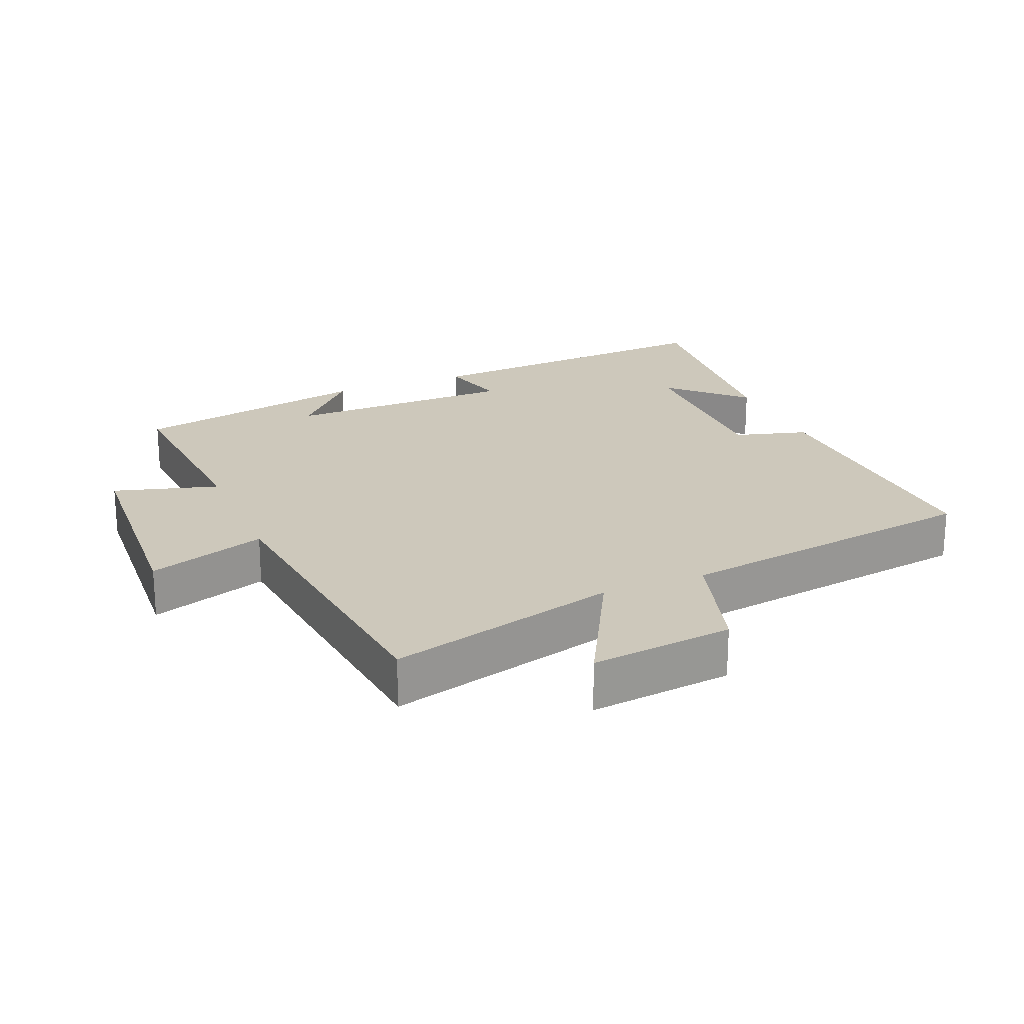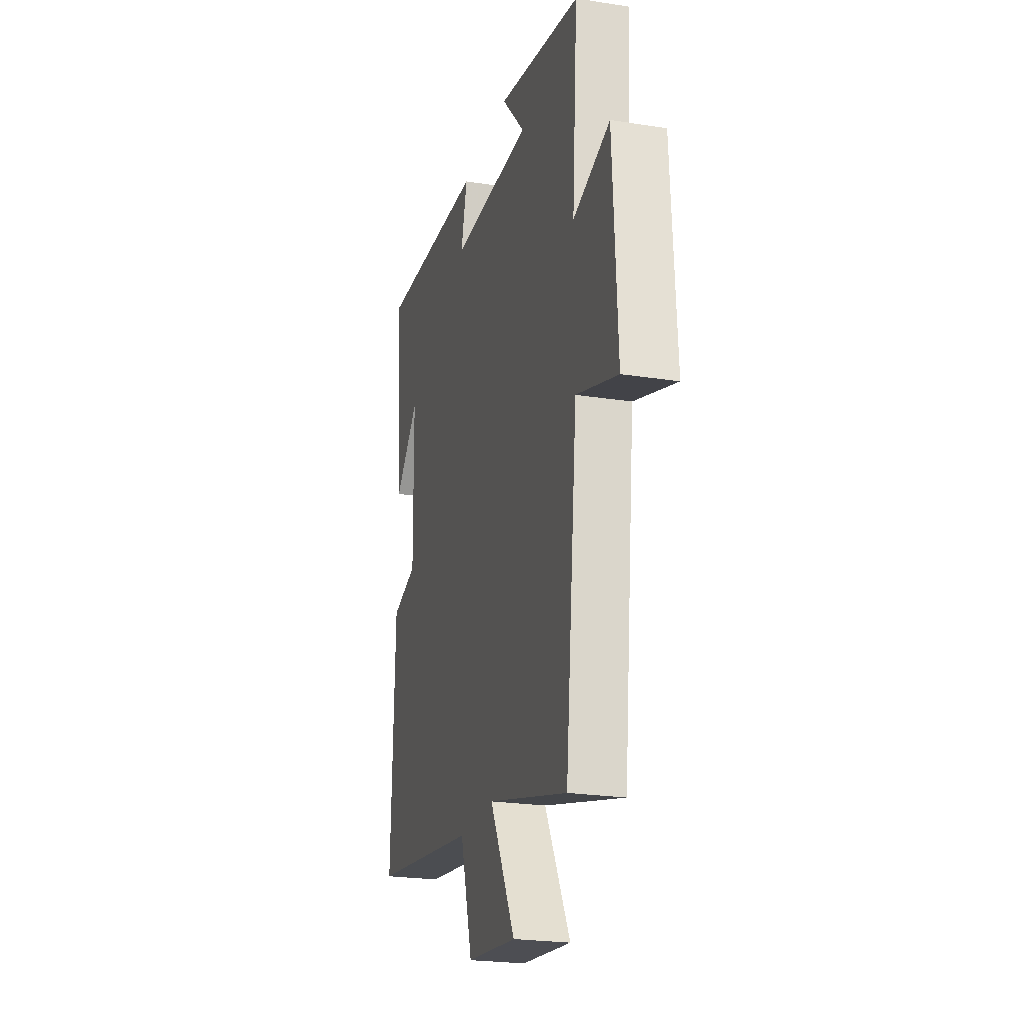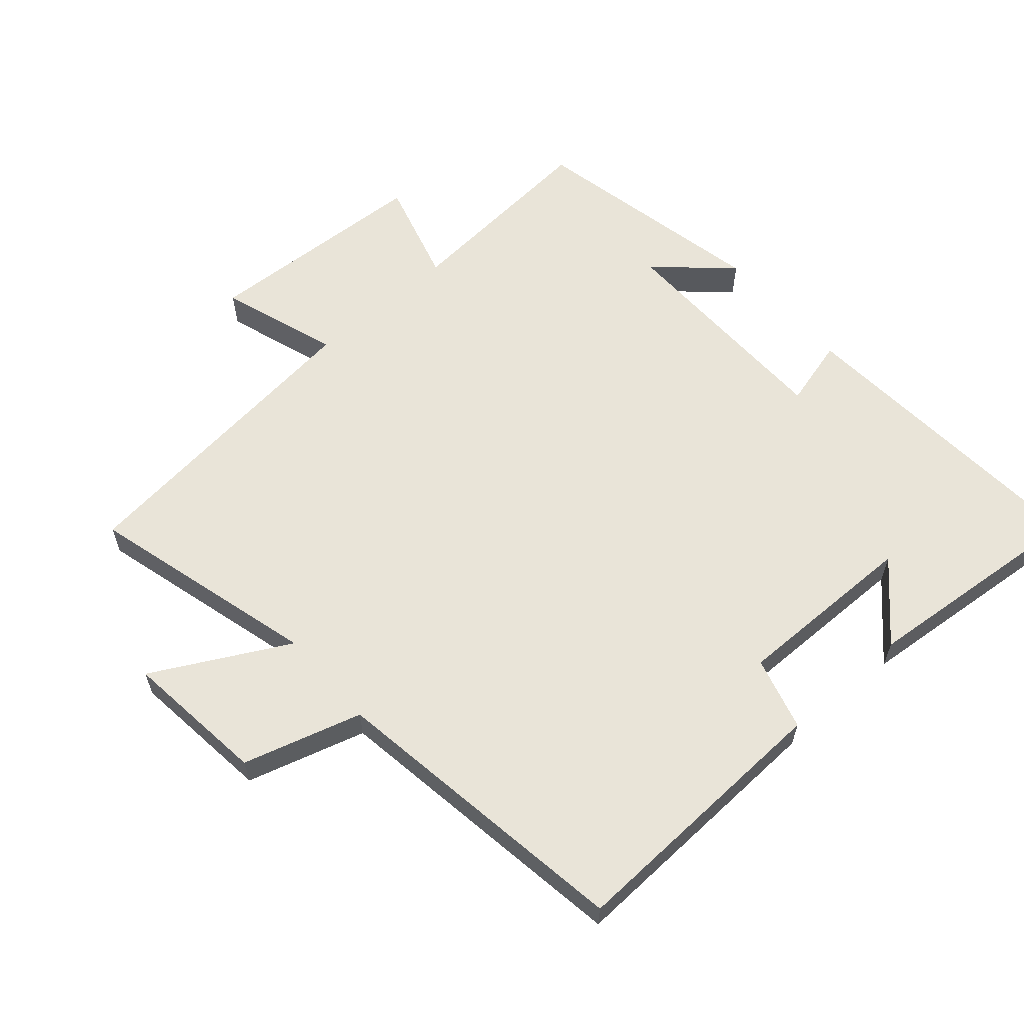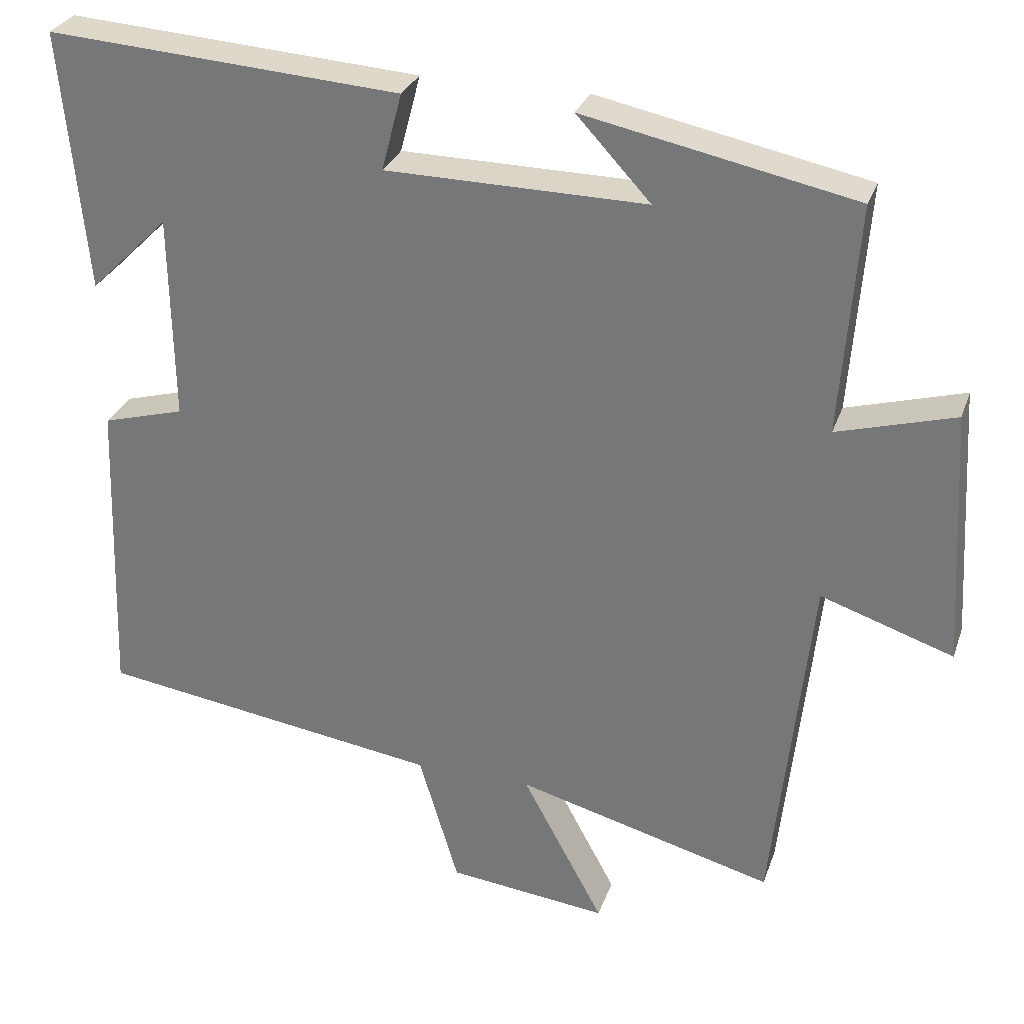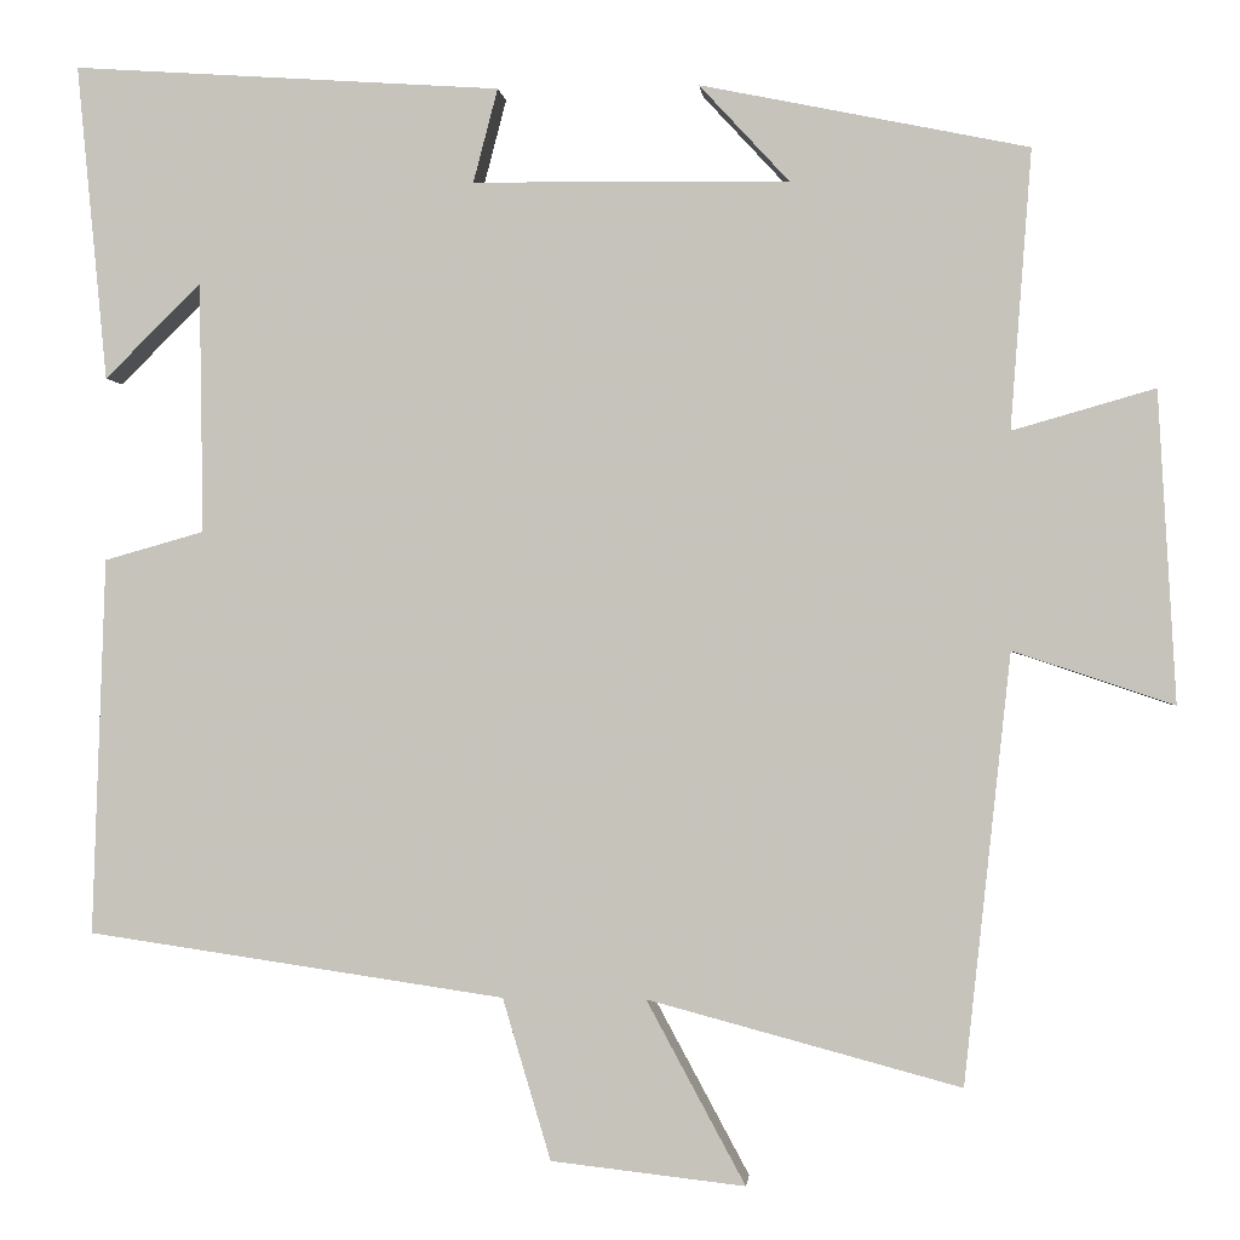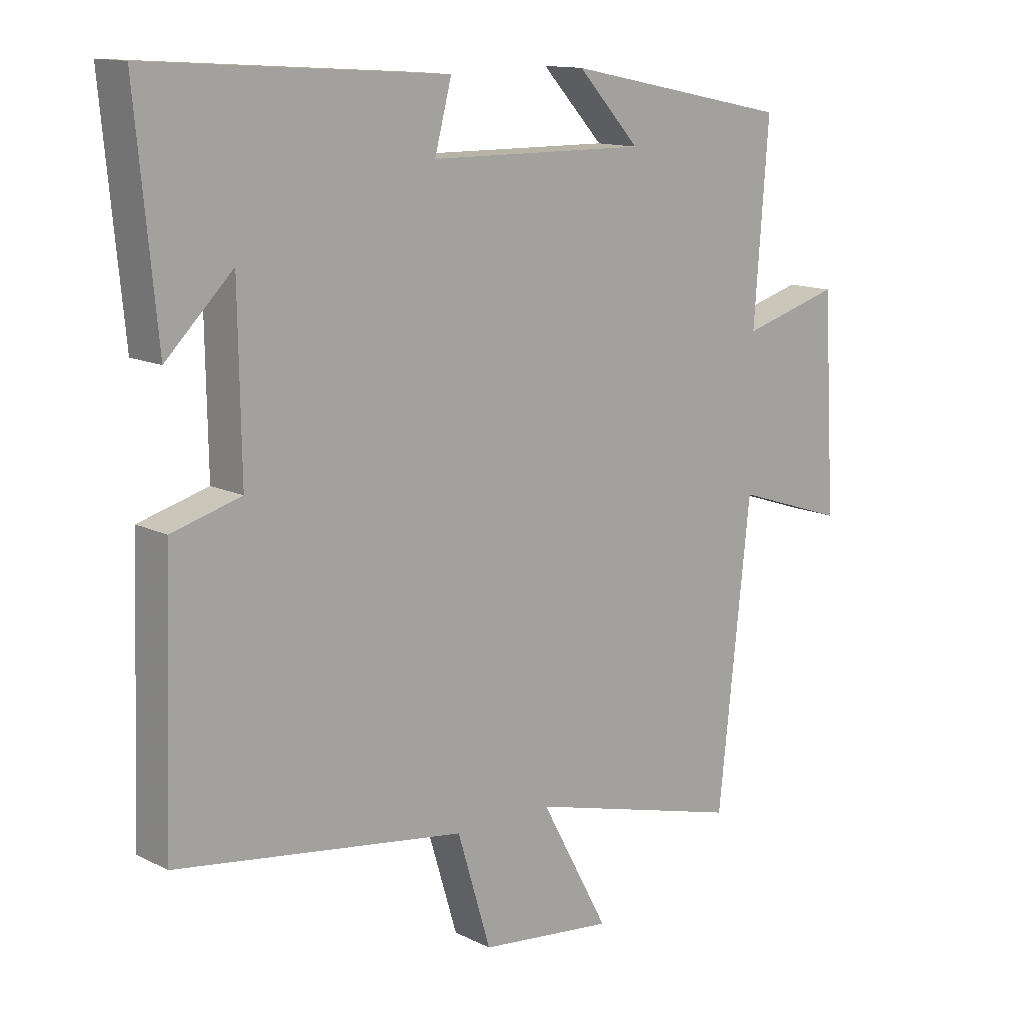
<metadata>
{"format":"obj","ext":"obj","renderer":"f3d","projection":"perspective","resolution":1024,"background":"white","views":[{"elev":21.8,"azim":157.3,"up":"+Y"},{"elev":-23.6,"azim":75.3,"up":"+Z"},{"elev":60.7,"azim":-131.3,"up":"+Y"},{"elev":29.2,"azim":17.4,"up":"+Z"},{"elev":-0.6,"azim":5.5,"up":"+Z"},{"elev":13.1,"azim":-41.6,"up":"+Z"}]}
</metadata>
<code>
v 0.523 0.07 0.426
v 0.5 0.07 0.119
v 0.657 0.07 0.164
v 0.677 0.07 -0.178
v 0.5 0.07 -0.119
v 0.449 0.07 -0.592
v 0.104 0.07 -0.5
v 0.213 0.07 -0.702
v -0.001 0.07 -0.678
v -0.054 0.07 -0.5
v -0.515 0.07 -0.433
v -0.5 0.07 -0.018
v -0.39 0.07 0.013
v -0.394 0.07 0.289
v -0.5 0.07 0.184
v -0.533 0.07 0.532
v -0.06 0.07 0.5
v -0.087 0.07 0.397
v 0.261 0.07 0.393
v 0.162 0.07 0.5
v 0.523 0 0.426
v 0.5 0 0.119
v 0.657 0 0.164
v 0.677 0 -0.178
v 0.5 0 -0.119
v 0.449 0 -0.592
v 0.104 0 -0.5
v 0.213 0 -0.702
v -0.001 0 -0.678
v -0.054 0 -0.5
v -0.515 0 -0.433
v -0.5 0 -0.018
v -0.39 0 0.013
v -0.394 0 0.289
v -0.5 0 0.184
v -0.533 0 0.532
v -0.06 0 0.5
v -0.087 0 0.397
v 0.261 0 0.393
v 0.162 0 0.5
f 19 20 1
f 16 17 18
f 14 15 16
f 14 16 18
f 13 14 18 19
f 10 11 12 13
f 7 8 9 10
f 7 10 13 19
f 5 6 7 19
f 2 3 4 5
f 19 1 2
f 2 5 19
f 21 40 39
f 38 37 36
f 36 35 34
f 38 36 34
f 39 38 34 33
f 33 32 31 30
f 30 29 28 27
f 39 33 30 27
f 39 27 26 25
f 25 24 23 22
f 22 21 39
f 39 25 22
f 1 21 22 2
f 2 22 23 3
f 3 23 24 4
f 4 24 25 5
f 5 25 26 6
f 6 26 27 7
f 7 27 28 8
f 8 28 29 9
f 9 29 30 10
f 10 30 31 11
f 11 31 32 12
f 12 32 33 13
f 13 33 34 14
f 14 34 35 15
f 15 35 36 16
f 16 36 37 17
f 17 37 38 18
f 18 38 39 19
f 19 39 40 20
f 20 40 21 1

</code>
